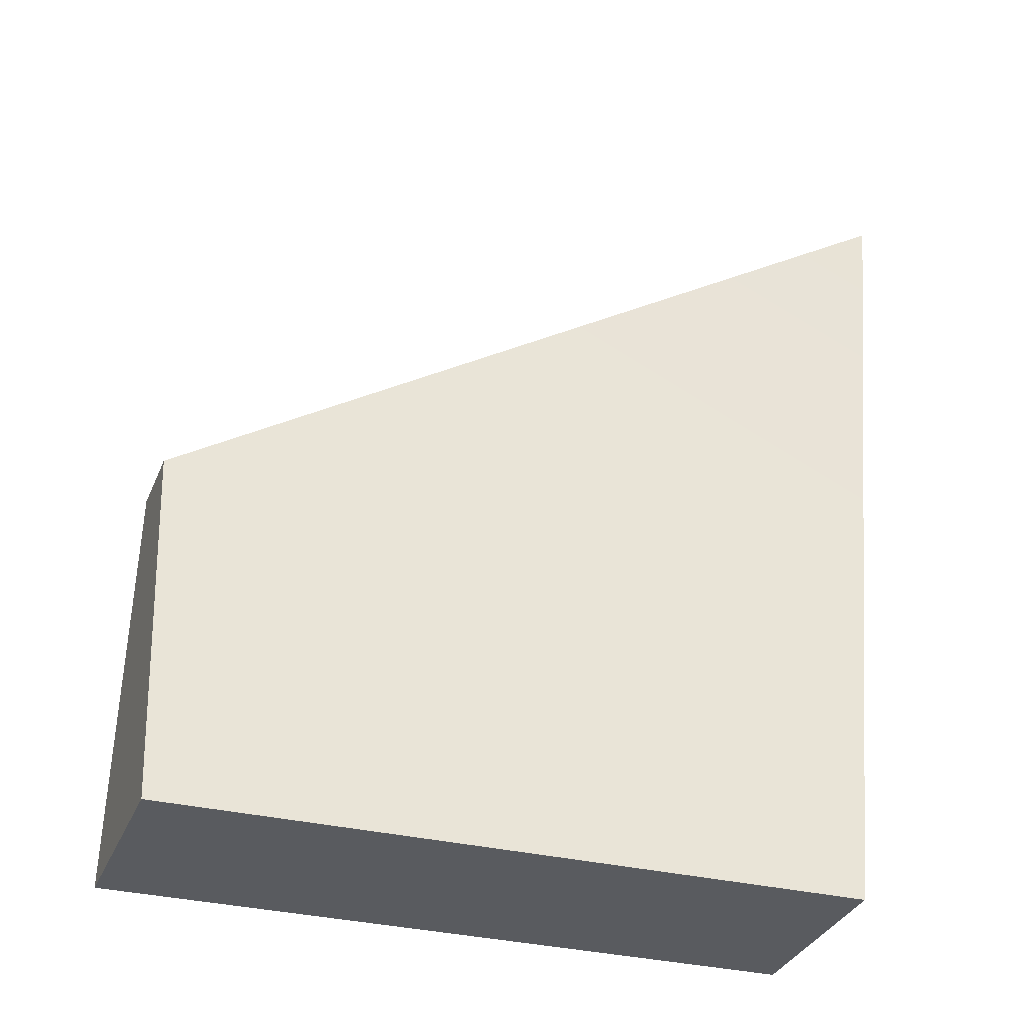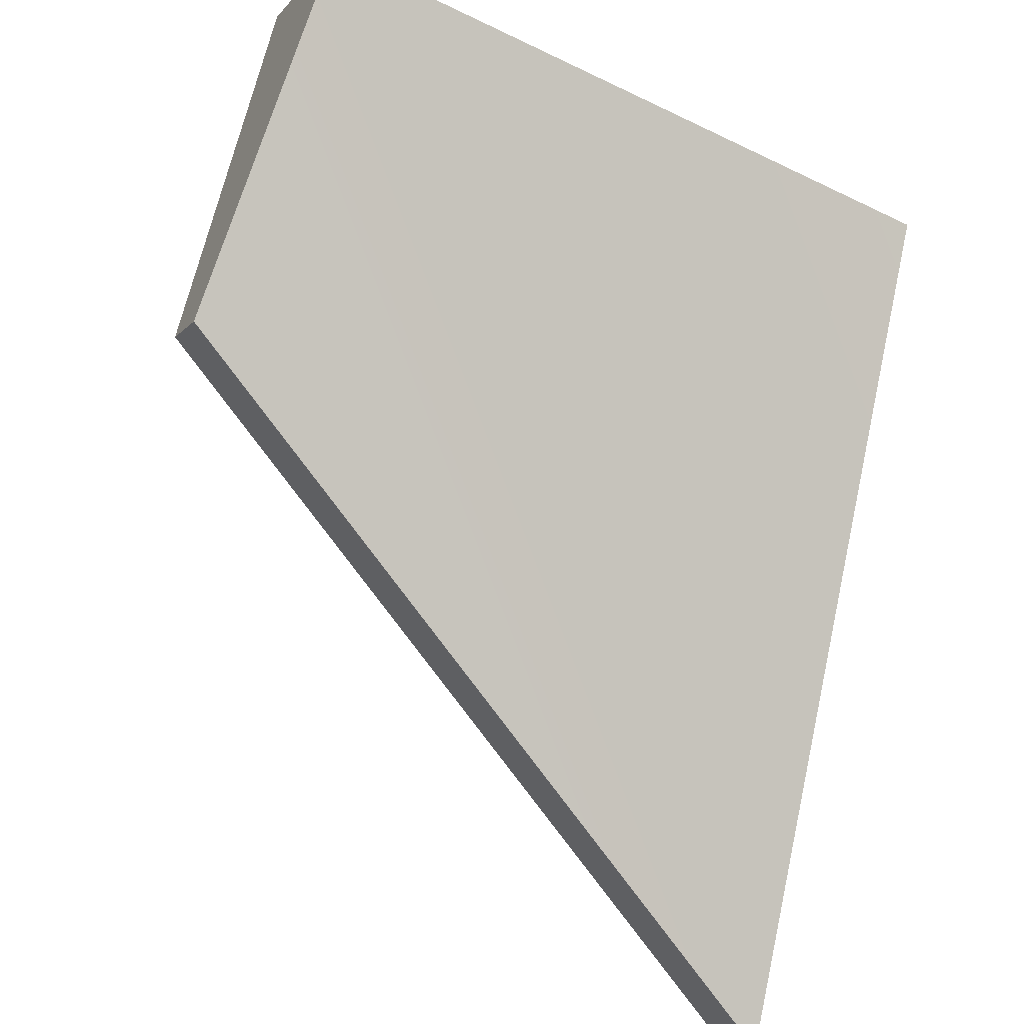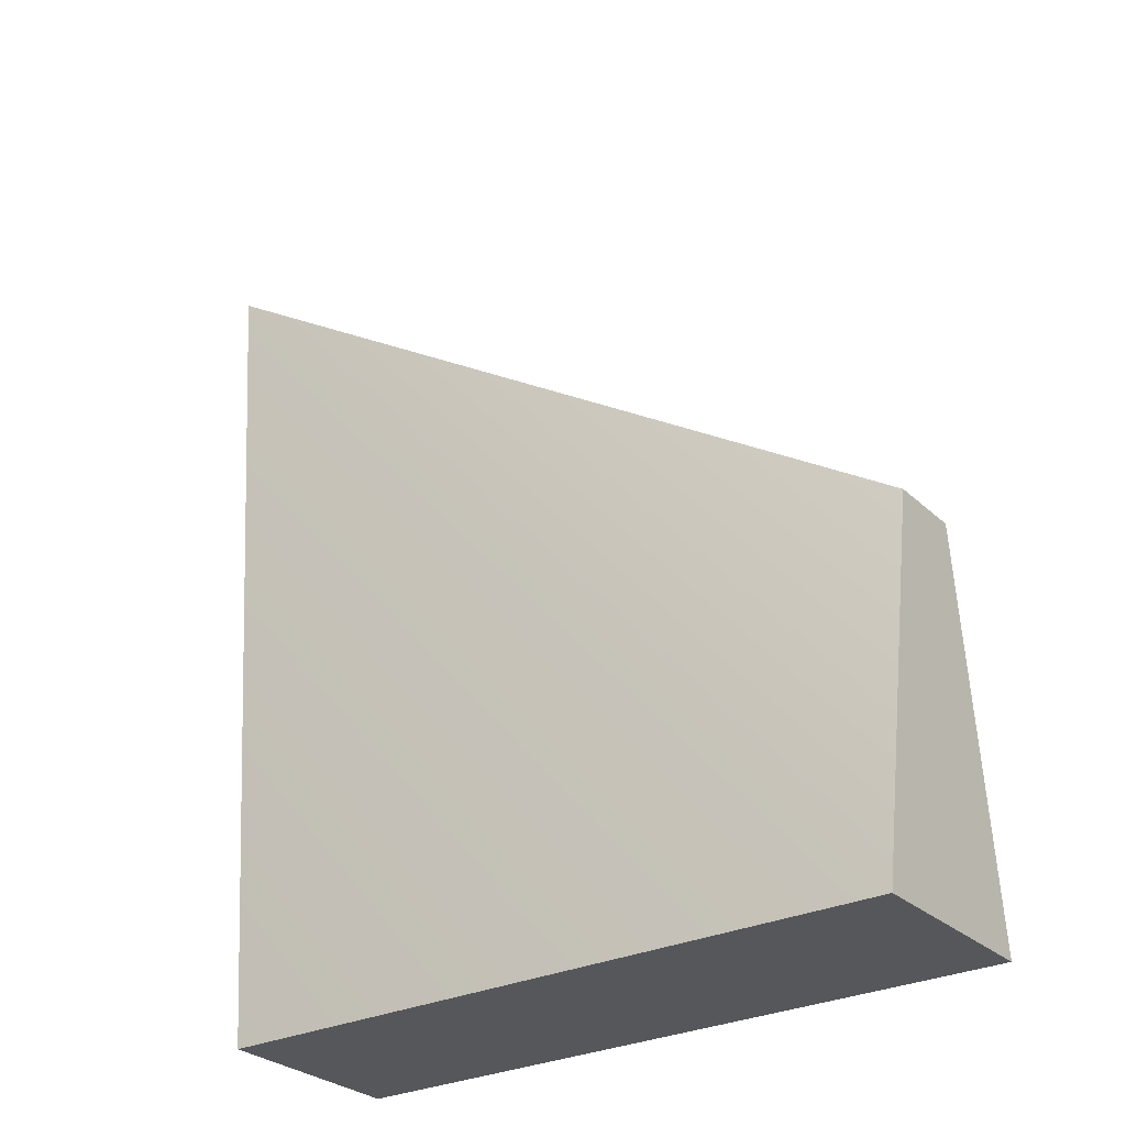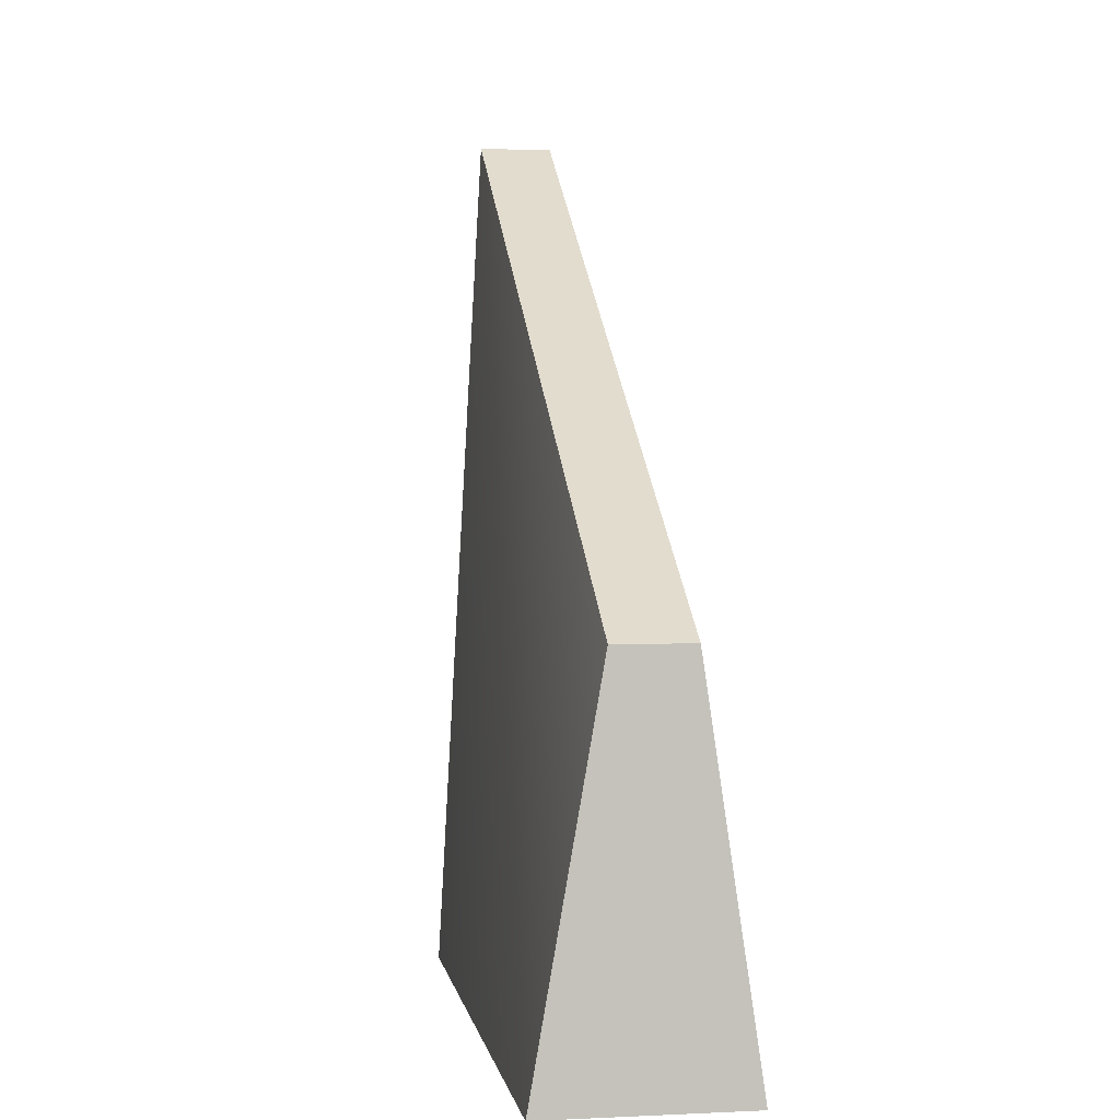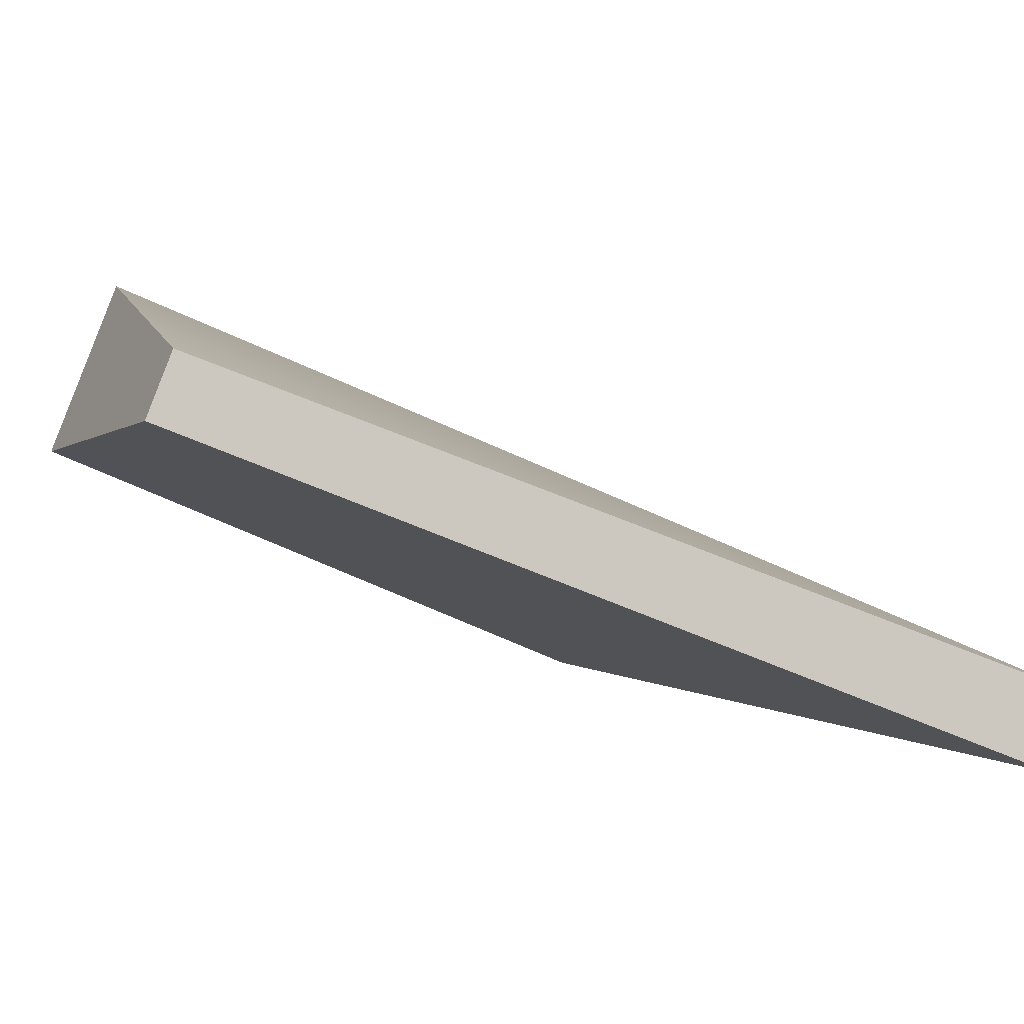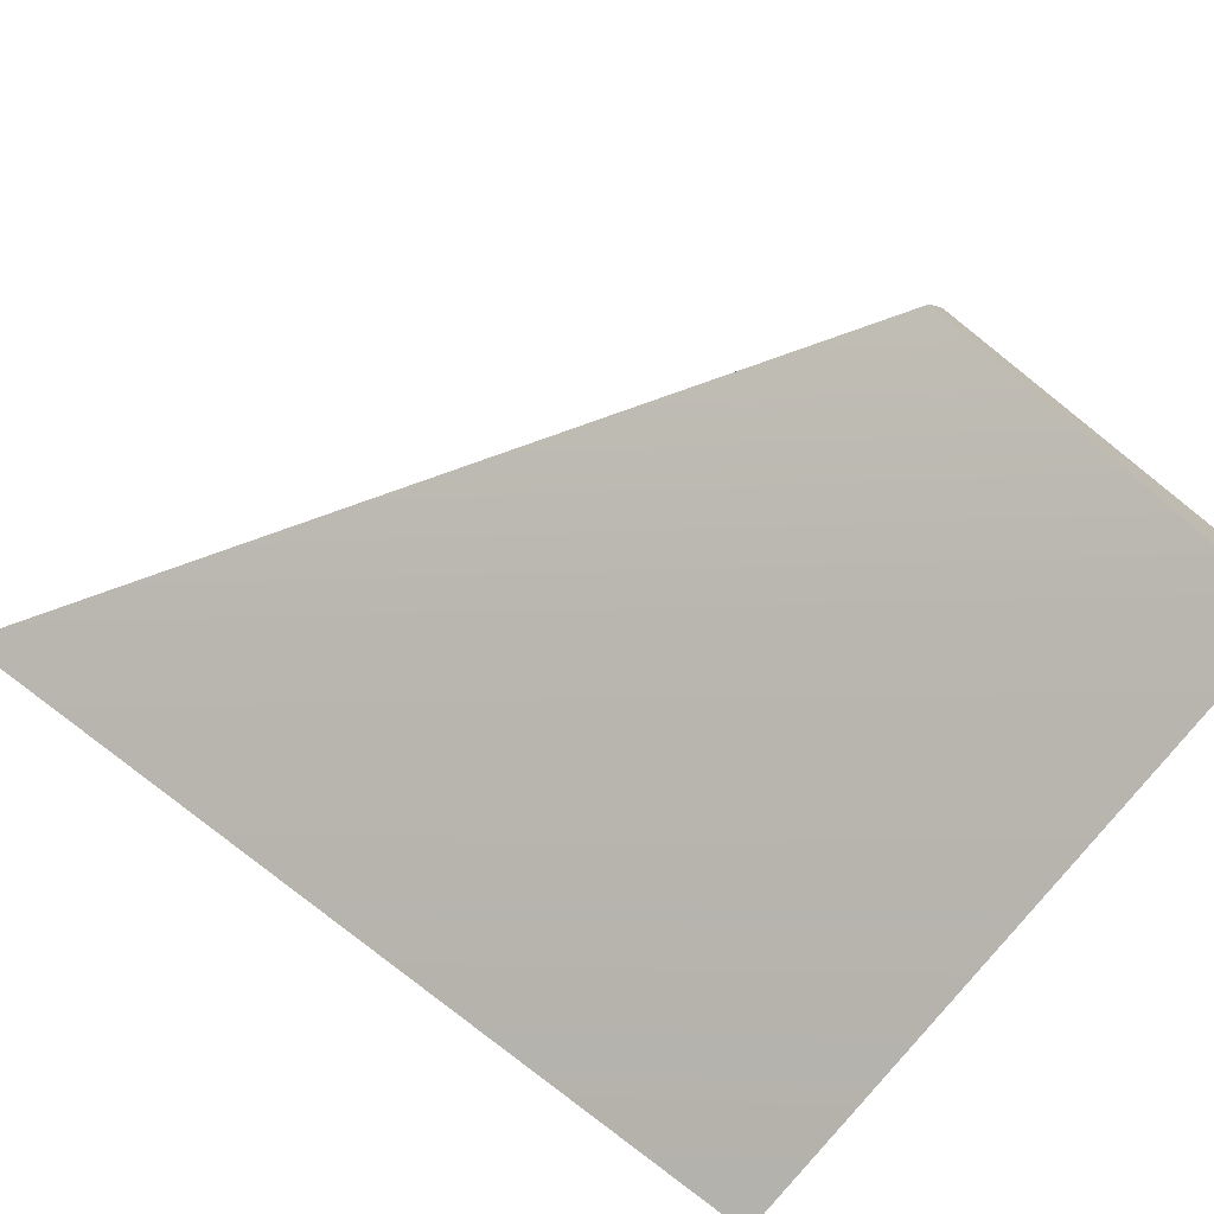
<metadata>
{"format":"obj","ext":"obj","renderer":"f3d","projection":"perspective","resolution":1024,"background":"white","views":[{"elev":-32.5,"azim":137.6,"up":"+Y"},{"elev":75.3,"azim":-163.5,"up":"+Z"},{"elev":-27.4,"azim":13.0,"up":"+Y"},{"elev":2.3,"azim":57.6,"up":"+Y"},{"elev":5.1,"azim":158.8,"up":"+Z"},{"elev":76.5,"azim":-48.1,"up":"+Z"}]}
</metadata>
<code>
g pb_Mesh361904
v 4.825 2.576 2.322
v 4.897 3.691 2.14
v 4.982 3.691 1.934
v 4.825 2.576 2.322
v 4.982 3.691 1.934
v 5.048 2.576 1.783
v 3.013 2.576 1.522
v 4.825 2.576 2.322
v 5.048 2.576 1.783
v 3.013 2.576 1.522
v 5.048 2.576 1.783
v 3.236 2.576 0.9832
v 3.236 2.576 0.9832
v 5.048 2.576 1.783
v 4.982 3.691 1.934
v 3.236 2.576 0.9832
v 4.982 3.691 1.934
v 2.878 5.112 1.03
v 2.878 5.112 1.03
v 4.982 3.691 1.934
v 4.897 3.691 2.14
v 2.878 5.112 1.03
v 4.897 3.691 2.14
v 2.793 5.112 1.236
v 2.793 5.112 1.236
v 4.897 3.691 2.14
v 4.825 2.576 2.322
v 2.793 5.112 1.236
v 4.825 2.576 2.322
v 3.013 2.576 1.522
g pb_Mesh361904_0
f 3 2 1
f 6 5 4
f 9 8 7
f 12 11 10
f 15 14 13
f 18 17 16
f 21 20 19
f 24 23 22
f 27 26 25
f 30 29 28

</code>
